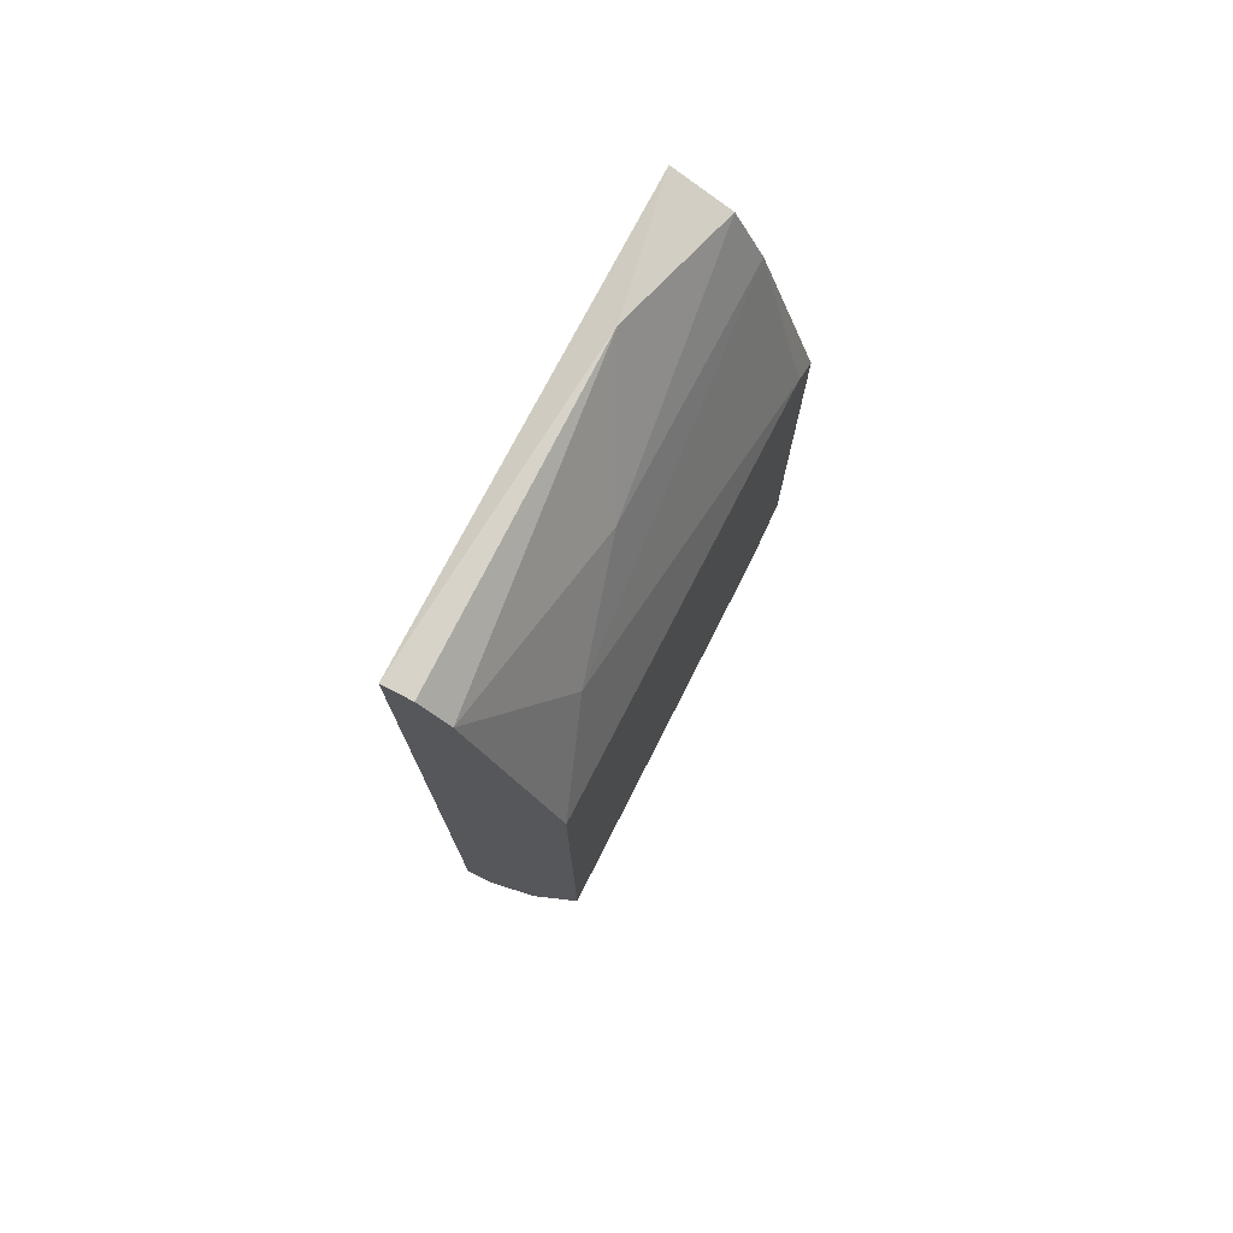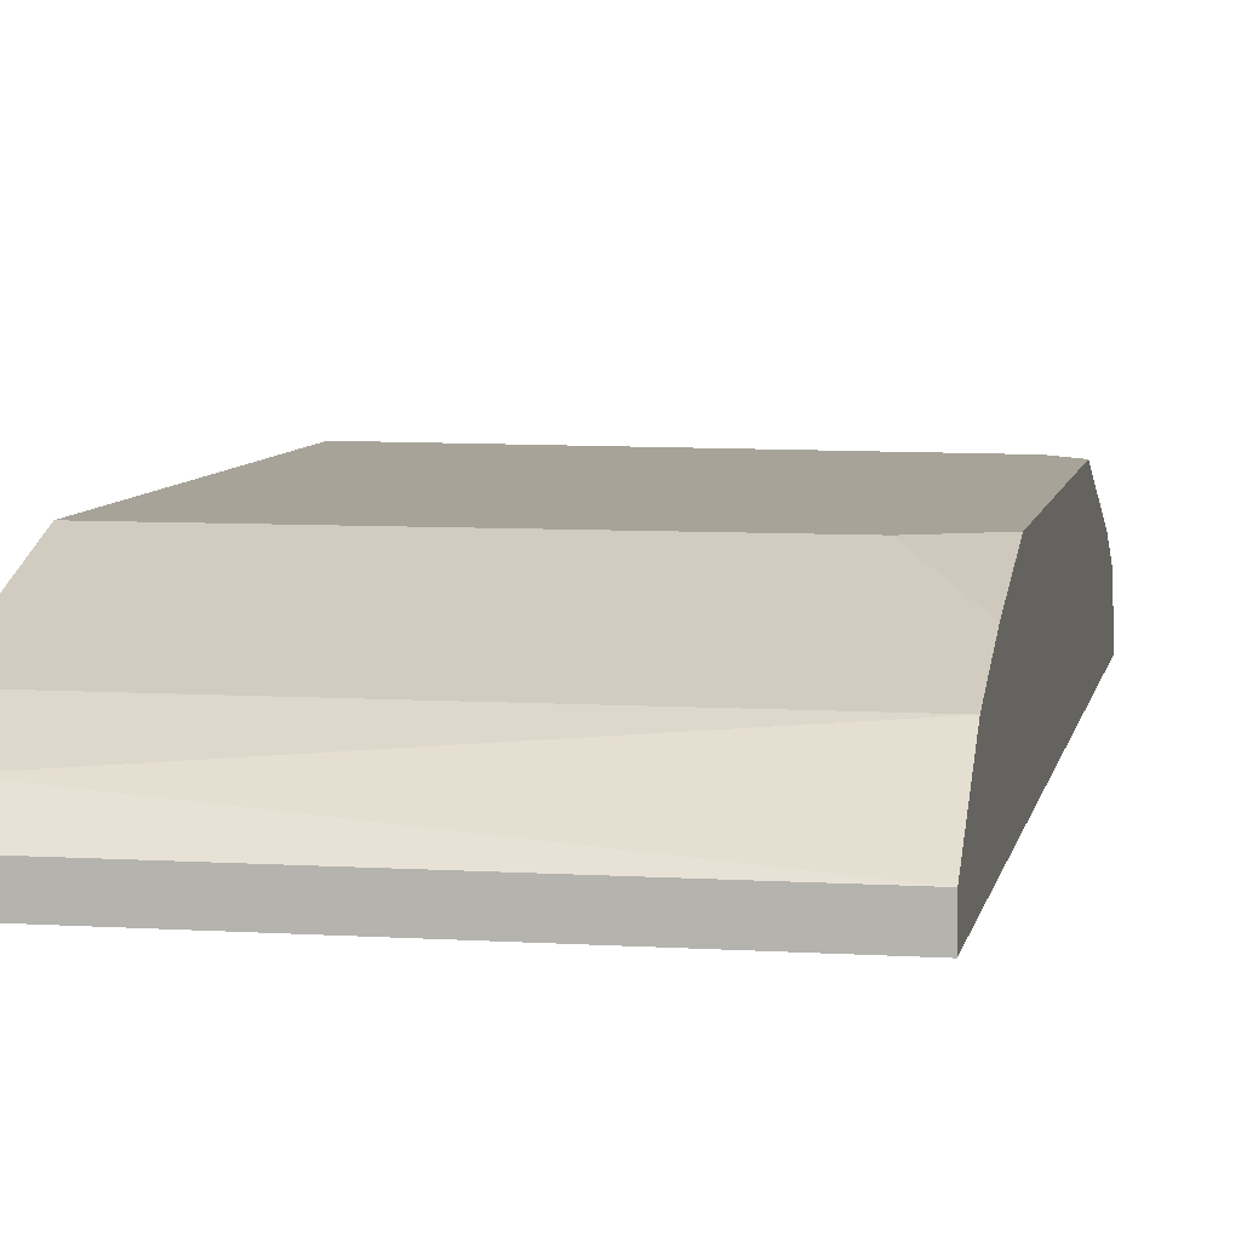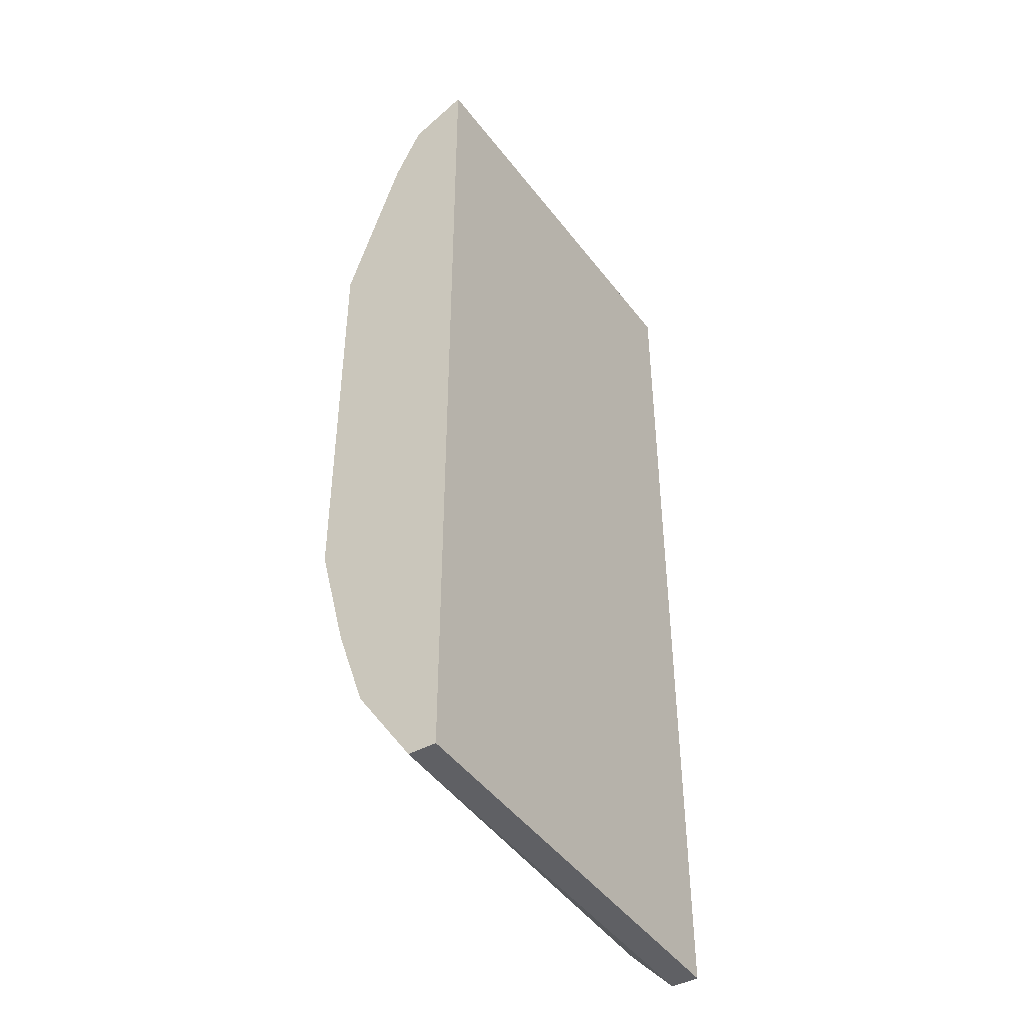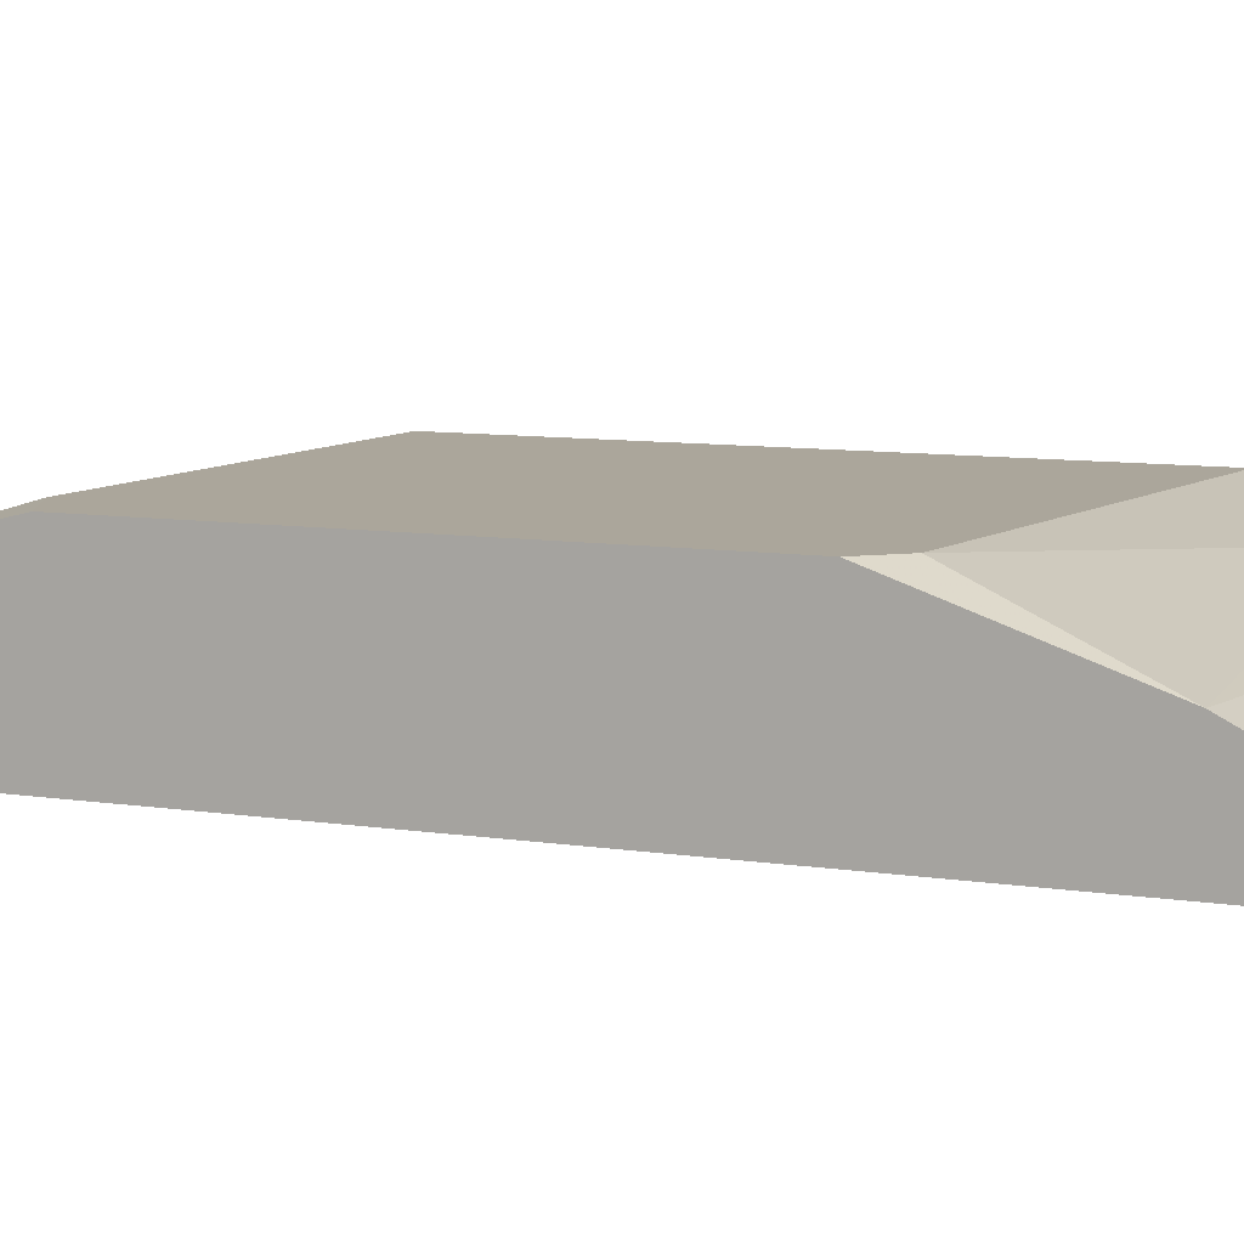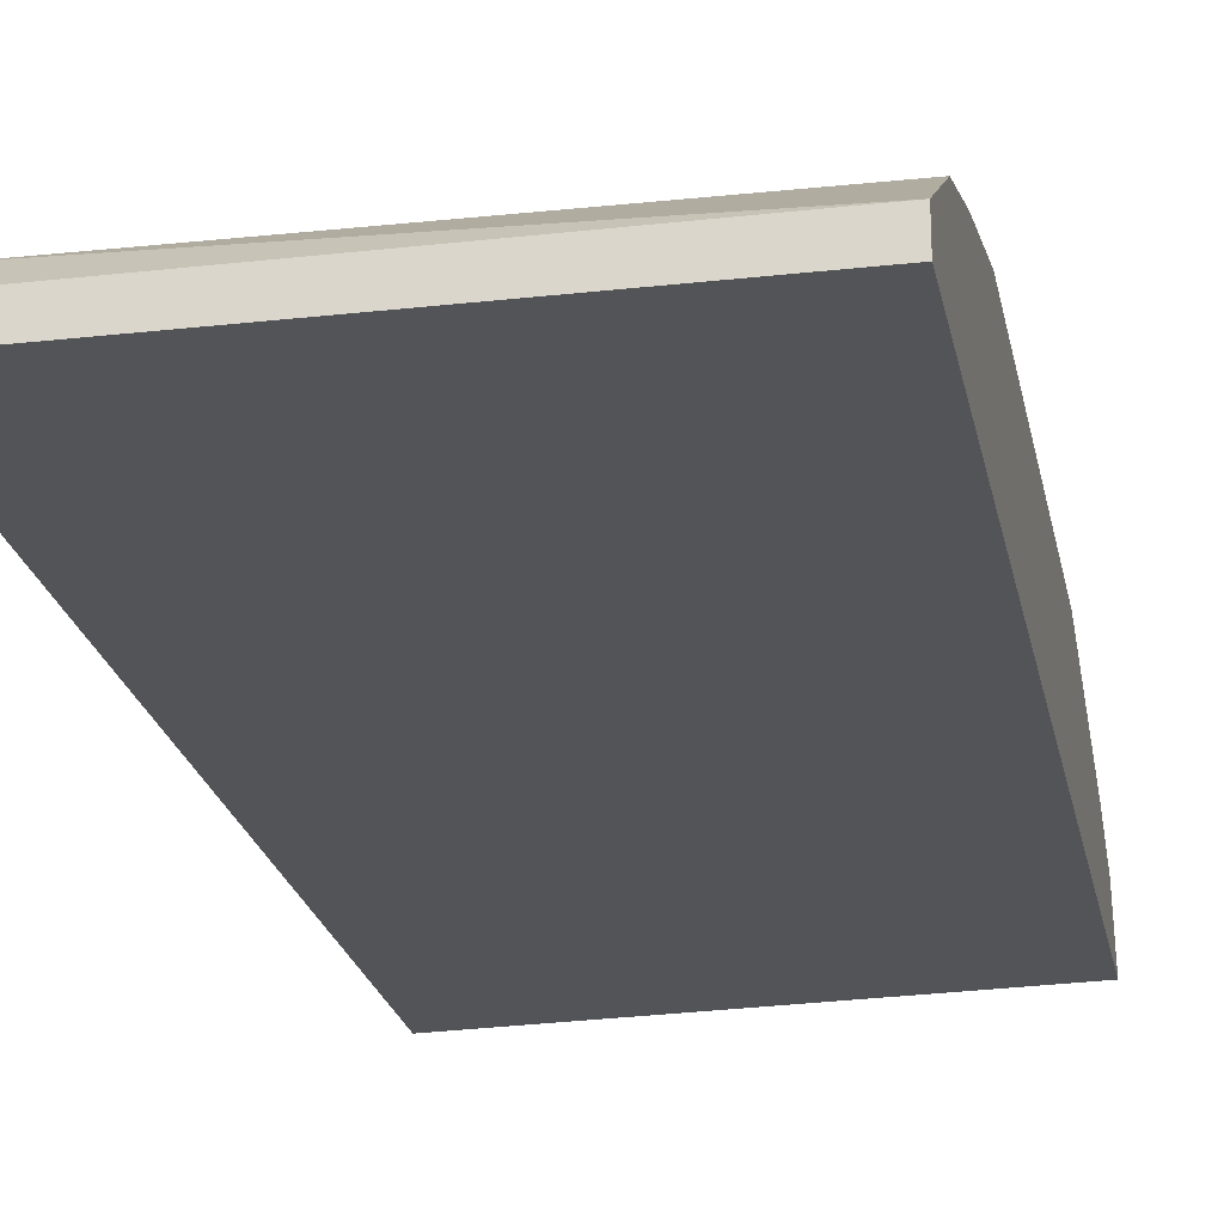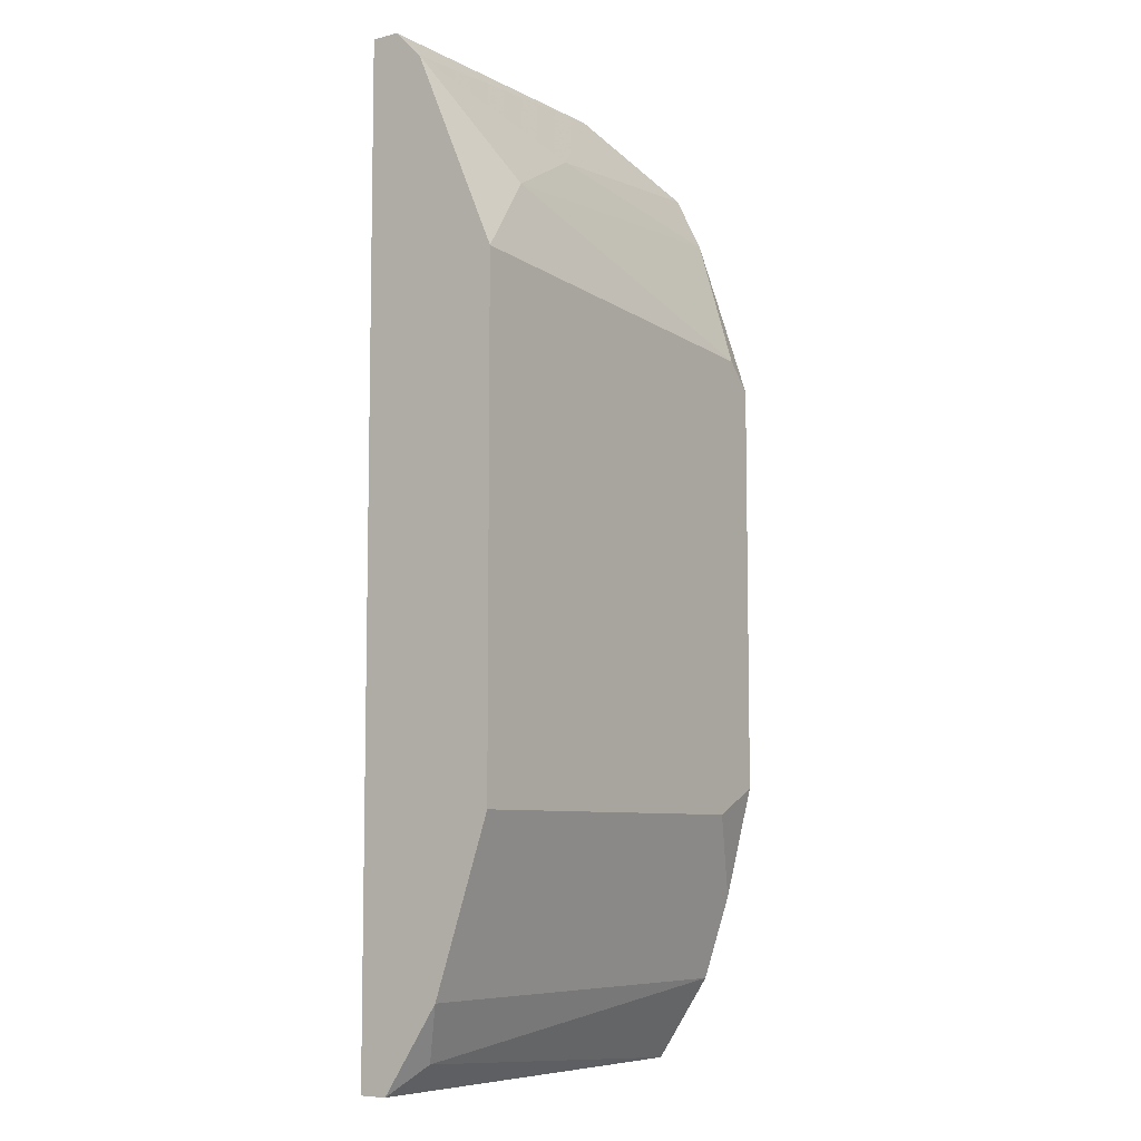
<metadata>
{"format":"obj","ext":"obj","renderer":"f3d","projection":"perspective","resolution":1024,"background":"white","views":[{"elev":76.2,"azim":116.9,"up":"+Z"},{"elev":6.8,"azim":-169.5,"up":"+Y"},{"elev":-44.3,"azim":-56.9,"up":"+Z"},{"elev":8.0,"azim":-65.0,"up":"+Y"},{"elev":-22.8,"azim":-169.0,"up":"+Y"},{"elev":-7.4,"azim":125.3,"up":"+Z"}]}
</metadata>
<code>
v -0.06531 0.007026 0.01725
v -0.06111 0.009127 0.01409
v -0.07057 0.01123 -0.009034
v -0.07057 0.01123 0.006734
v -0.07057 0.01018 -0.01324
v -0.07057 0.009127 0.01304
v -0.07057 0.009127 -0.01639
v -0.07057 0.008078 0.01514
v -0.07057 0.007026 -0.01955
v -0.07057 0.005975 0.0162
v -0.07057 0.005975 -0.01955
v -0.05691 0.01018 0.01199
v -0.06847 0.01123 -0.01009
v -0.06952 0.01123 0.007785
v -0.05375 0.01123 0.008833
v -0.05375 0.01123 -0.01009
v -0.05375 0.009127 -0.01639
v -0.05375 0.008078 0.0162
v -0.05375 0.007026 0.01725
v -0.05375 0.007026 -0.01955
v -0.05375 0.005975 0.01725
v -0.05375 0.005975 -0.01955
v -0.0548 0.008078 -0.0185
f 2 12 6
f 19 21 22
f 22 21 10
f 19 22 15
f 10 5 11
f 22 10 11
f 14 15 16
f 15 22 16
f 5 10 3
f 14 16 3
f 3 10 8
f 11 5 9
f 22 11 9
f 15 14 12
f 9 5 7
f 23 9 7
f 21 19 1
f 10 21 1
f 8 10 1
f 14 3 4
f 3 8 4
f 16 22 17
f 7 16 17
f 23 7 17
f 19 15 18
f 15 12 18
f 1 19 18
f 22 9 20
f 9 23 20
f 17 22 20
f 23 17 20
f 8 1 2
f 18 12 2
f 1 18 2
f 5 3 13
f 3 16 13
f 7 5 13
f 16 7 13
f 12 14 6
f 14 4 6
f 4 8 6
f 8 2 6

</code>
